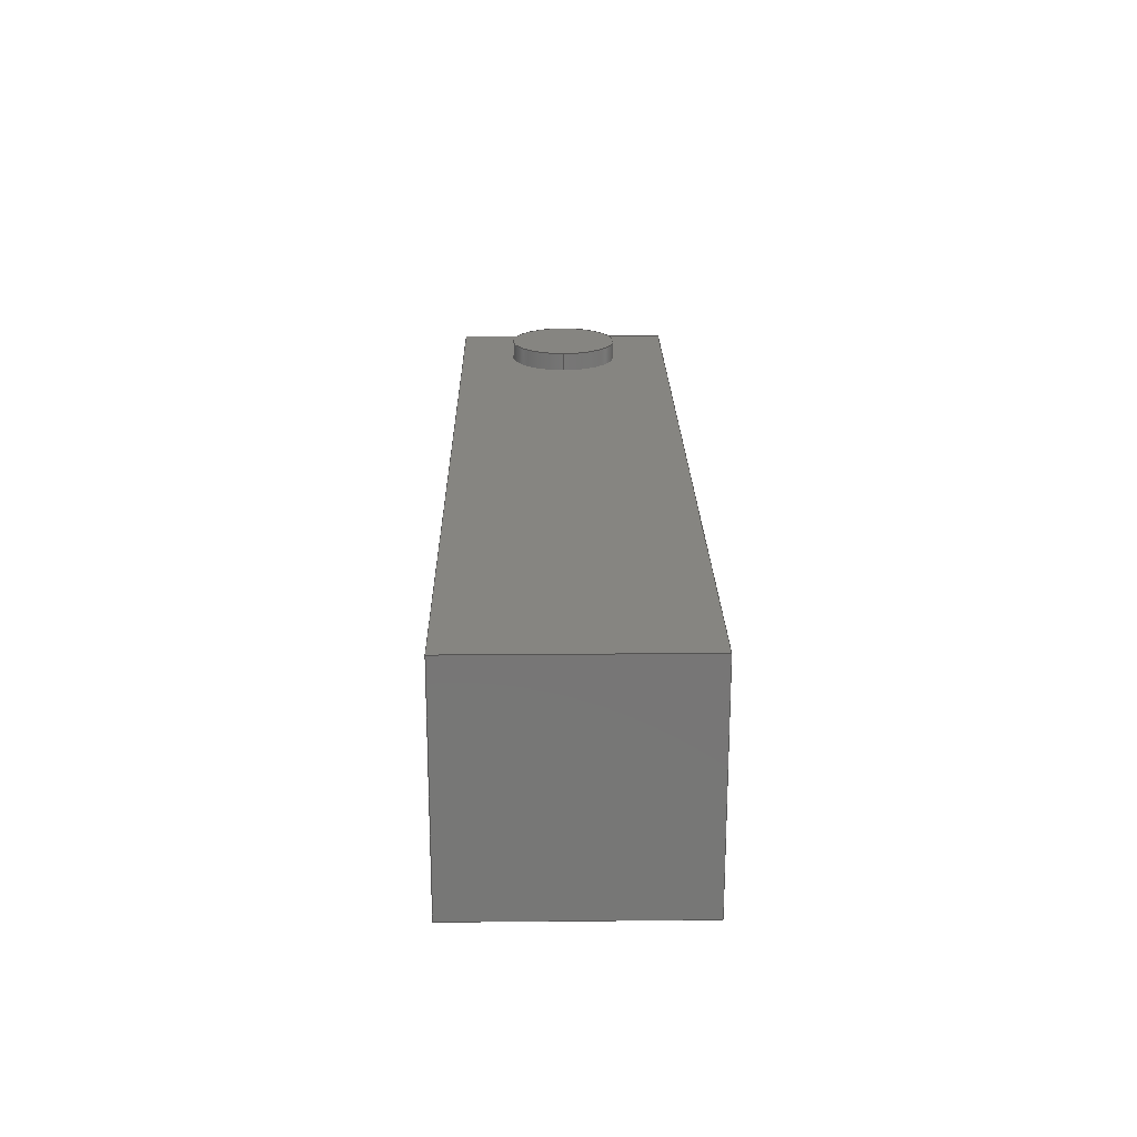
<metadata>
{"format":"step","ext":"step","renderer":"f3d","projection":"perspective","resolution":1024,"background":"white","views":[{"elev":21.0,"azim":-90.9,"up":"+Y"}]}
</metadata>
<code>
ISO-10303-21;
DATA;
#1=MECHANICAL_DESIGN_GEOMETRIC_PRESENTATION_REPRESENTATION('',(#4,#5),
#438);
#2=SHAPE_REPRESENTATION_RELATIONSHIP('SRR','None',#445,#3);
#3=ADVANCED_BREP_SHAPE_REPRESENTATION('',(#6,#7),#437);
#4=STYLED_ITEM('',(#455),#6);
#5=STYLED_ITEM('',(#456),#7);
#6=MANIFOLD_SOLID_BREP('28-VALVE ROD END',#257);
#7=MANIFOLD_SOLID_BREP('Body2',#258);
#8=CYLINDRICAL_SURFACE('',#279,0.15);
#9=CYLINDRICAL_SURFACE('',#283,0.15);
#10=CYLINDRICAL_SURFACE('',#290,0.15);
#11=FACE_BOUND('',#37,.T.);
#12=FACE_BOUND('',#40,.T.);
#13=FACE_BOUND('',#45,.T.);
#14=FACE_BOUND('',#51,.T.);
#15=CIRCLE('',#273,0.15);
#16=CIRCLE('',#276,0.15);
#17=CIRCLE('',#280,0.15);
#18=CIRCLE('',#282,0.15);
#19=CIRCLE('',#289,0.15);
#20=CIRCLE('',#291,0.15);
#21=FACE_OUTER_BOUND('',#36,.T.);
#22=FACE_OUTER_BOUND('',#38,.T.);
#23=FACE_OUTER_BOUND('',#39,.T.);
#24=FACE_OUTER_BOUND('',#41,.T.);
#25=FACE_OUTER_BOUND('',#42,.T.);
#26=FACE_OUTER_BOUND('',#43,.T.);
#27=FACE_OUTER_BOUND('',#44,.T.);
#28=FACE_OUTER_BOUND('',#46,.T.);
#29=FACE_OUTER_BOUND('',#47,.T.);
#30=FACE_OUTER_BOUND('',#48,.T.);
#31=FACE_OUTER_BOUND('',#49,.T.);
#32=FACE_OUTER_BOUND('',#50,.T.);
#33=FACE_OUTER_BOUND('',#52,.T.);
#34=FACE_OUTER_BOUND('',#53,.T.);
#35=FACE_OUTER_BOUND('',#54,.T.);
#36=EDGE_LOOP('',(#164,#165,#166,#167));
#37=EDGE_LOOP('',(#168));
#38=EDGE_LOOP('',(#169,#170,#171,#172));
#39=EDGE_LOOP('',(#173,#174,#175,#176));
#40=EDGE_LOOP('',(#177));
#41=EDGE_LOOP('',(#178,#179,#180,#181,#182,#183,#184,#185));
#42=EDGE_LOOP('',(#186,#187,#188,#189));
#43=EDGE_LOOP('',(#190,#191,#192,#193));
#44=EDGE_LOOP('',(#194,#195,#196,#197));
#45=EDGE_LOOP('',(#198));
#46=EDGE_LOOP('',(#199,#200,#201,#202));
#47=EDGE_LOOP('',(#203,#204,#205,#206));
#48=EDGE_LOOP('',(#207,#208,#209,#210,#211,#212,#213,#214));
#49=EDGE_LOOP('',(#215,#216,#217,#218));
#50=EDGE_LOOP('',(#219,#220,#221,#222));
#51=EDGE_LOOP('',(#223));
#52=EDGE_LOOP('',(#224));
#53=EDGE_LOOP('',(#225,#226,#227,#228));
#54=EDGE_LOOP('',(#229));
#55=LINE('',#368,#82);
#56=LINE('',#370,#83);
#57=LINE('',#372,#84);
#58=LINE('',#373,#85);
#59=LINE('',#378,#86);
#60=LINE('',#380,#87);
#61=LINE('',#381,#88);
#62=LINE('',#384,#89);
#63=LINE('',#386,#90);
#64=LINE('',#387,#91);
#65=LINE('',#392,#92);
#66=LINE('',#394,#93);
#67=LINE('',#396,#94);
#68=LINE('',#398,#95);
#69=LINE('',#399,#96);
#70=LINE('',#402,#97);
#71=LINE('',#403,#98);
#72=LINE('',#407,#99);
#73=LINE('',#410,#100);
#74=LINE('',#411,#101);
#75=LINE('',#415,#102);
#76=LINE('',#418,#103);
#77=LINE('',#419,#104);
#78=LINE('',#422,#105);
#79=LINE('',#423,#106);
#80=LINE('',#425,#107);
#81=LINE('',#433,#108);
#82=VECTOR('',#297,1);
#83=VECTOR('',#298,1);
#84=VECTOR('',#299,1);
#85=VECTOR('',#300,1);
#86=VECTOR('',#305,1);
#87=VECTOR('',#306,1);
#88=VECTOR('',#307,1);
#89=VECTOR('',#310,1);
#90=VECTOR('',#311,1);
#91=VECTOR('',#312,1);
#92=VECTOR('',#317,1);
#93=VECTOR('',#318,1);
#94=VECTOR('',#319,1);
#95=VECTOR('',#320,1);
#96=VECTOR('',#321,1);
#97=VECTOR('',#324,1);
#98=VECTOR('',#325,1);
#99=VECTOR('',#330,0.15);
#100=VECTOR('',#333,1);
#101=VECTOR('',#334,1);
#102=VECTOR('',#339,0.15);
#103=VECTOR('',#342,1);
#104=VECTOR('',#343,1);
#105=VECTOR('',#346,1);
#106=VECTOR('',#347,1);
#107=VECTOR('',#350,1);
#108=VECTOR('',#361,0.15);
#109=VERTEX_POINT('',#366);
#110=VERTEX_POINT('',#367);
#111=VERTEX_POINT('',#369);
#112=VERTEX_POINT('',#371);
#113=VERTEX_POINT('',#374);
#114=VERTEX_POINT('',#377);
#115=VERTEX_POINT('',#379);
#116=VERTEX_POINT('',#383);
#117=VERTEX_POINT('',#385);
#118=VERTEX_POINT('',#388);
#119=VERTEX_POINT('',#391);
#120=VERTEX_POINT('',#393);
#121=VERTEX_POINT('',#395);
#122=VERTEX_POINT('',#397);
#123=VERTEX_POINT('',#401);
#124=VERTEX_POINT('',#405);
#125=VERTEX_POINT('',#409);
#126=VERTEX_POINT('',#412);
#127=VERTEX_POINT('',#417);
#128=VERTEX_POINT('',#421);
#129=VERTEX_POINT('',#428);
#130=VERTEX_POINT('',#431);
#131=EDGE_CURVE('',#109,#110,#55,.T.);
#132=EDGE_CURVE('',#111,#109,#56,.T.);
#133=EDGE_CURVE('',#112,#111,#57,.T.);
#134=EDGE_CURVE('',#110,#112,#58,.T.);
#135=EDGE_CURVE('',#113,#113,#15,.T.);
#136=EDGE_CURVE('',#110,#114,#59,.T.);
#137=EDGE_CURVE('',#115,#112,#60,.T.);
#138=EDGE_CURVE('',#115,#114,#61,.T.);
#139=EDGE_CURVE('',#114,#116,#62,.T.);
#140=EDGE_CURVE('',#117,#115,#63,.T.);
#141=EDGE_CURVE('',#116,#117,#64,.T.);
#142=EDGE_CURVE('',#118,#118,#16,.T.);
#143=EDGE_CURVE('',#111,#119,#65,.T.);
#144=EDGE_CURVE('',#120,#119,#66,.T.);
#145=EDGE_CURVE('',#120,#121,#67,.T.);
#146=EDGE_CURVE('',#122,#121,#68,.T.);
#147=EDGE_CURVE('',#122,#117,#69,.T.);
#148=EDGE_CURVE('',#123,#109,#70,.T.);
#149=EDGE_CURVE('',#119,#123,#71,.T.);
#150=EDGE_CURVE('',#124,#124,#17,.T.);
#151=EDGE_CURVE('',#124,#118,#72,.T.);
#152=EDGE_CURVE('',#123,#125,#73,.T.);
#153=EDGE_CURVE('',#125,#120,#74,.T.);
#154=EDGE_CURVE('',#126,#126,#18,.T.);
#155=EDGE_CURVE('',#113,#126,#75,.T.);
#156=EDGE_CURVE('',#127,#122,#76,.T.);
#157=EDGE_CURVE('',#116,#127,#77,.T.);
#158=EDGE_CURVE('',#128,#127,#78,.T.);
#159=EDGE_CURVE('',#125,#128,#79,.T.);
#160=EDGE_CURVE('',#121,#128,#80,.T.);
#161=EDGE_CURVE('',#129,#129,#19,.T.);
#162=EDGE_CURVE('',#130,#130,#20,.T.);
#163=EDGE_CURVE('',#130,#129,#81,.T.);
#164=ORIENTED_EDGE('',*,*,#131,.F.);
#165=ORIENTED_EDGE('',*,*,#132,.F.);
#166=ORIENTED_EDGE('',*,*,#133,.F.);
#167=ORIENTED_EDGE('',*,*,#134,.F.);
#168=ORIENTED_EDGE('',*,*,#135,.F.);
#169=ORIENTED_EDGE('',*,*,#136,.F.);
#170=ORIENTED_EDGE('',*,*,#134,.T.);
#171=ORIENTED_EDGE('',*,*,#137,.F.);
#172=ORIENTED_EDGE('',*,*,#138,.T.);
#173=ORIENTED_EDGE('',*,*,#139,.F.);
#174=ORIENTED_EDGE('',*,*,#138,.F.);
#175=ORIENTED_EDGE('',*,*,#140,.F.);
#176=ORIENTED_EDGE('',*,*,#141,.F.);
#177=ORIENTED_EDGE('',*,*,#142,.F.);
#178=ORIENTED_EDGE('',*,*,#140,.T.);
#179=ORIENTED_EDGE('',*,*,#137,.T.);
#180=ORIENTED_EDGE('',*,*,#133,.T.);
#181=ORIENTED_EDGE('',*,*,#143,.T.);
#182=ORIENTED_EDGE('',*,*,#144,.F.);
#183=ORIENTED_EDGE('',*,*,#145,.T.);
#184=ORIENTED_EDGE('',*,*,#146,.F.);
#185=ORIENTED_EDGE('',*,*,#147,.T.);
#186=ORIENTED_EDGE('',*,*,#132,.T.);
#187=ORIENTED_EDGE('',*,*,#148,.F.);
#188=ORIENTED_EDGE('',*,*,#149,.F.);
#189=ORIENTED_EDGE('',*,*,#143,.F.);
#190=ORIENTED_EDGE('',*,*,#150,.F.);
#191=ORIENTED_EDGE('',*,*,#151,.T.);
#192=ORIENTED_EDGE('',*,*,#142,.T.);
#193=ORIENTED_EDGE('',*,*,#151,.F.);
#194=ORIENTED_EDGE('',*,*,#144,.T.);
#195=ORIENTED_EDGE('',*,*,#149,.T.);
#196=ORIENTED_EDGE('',*,*,#152,.T.);
#197=ORIENTED_EDGE('',*,*,#153,.T.);
#198=ORIENTED_EDGE('',*,*,#154,.T.);
#199=ORIENTED_EDGE('',*,*,#135,.T.);
#200=ORIENTED_EDGE('',*,*,#155,.T.);
#201=ORIENTED_EDGE('',*,*,#154,.F.);
#202=ORIENTED_EDGE('',*,*,#155,.F.);
#203=ORIENTED_EDGE('',*,*,#141,.T.);
#204=ORIENTED_EDGE('',*,*,#147,.F.);
#205=ORIENTED_EDGE('',*,*,#156,.F.);
#206=ORIENTED_EDGE('',*,*,#157,.F.);
#207=ORIENTED_EDGE('',*,*,#139,.T.);
#208=ORIENTED_EDGE('',*,*,#157,.T.);
#209=ORIENTED_EDGE('',*,*,#158,.F.);
#210=ORIENTED_EDGE('',*,*,#159,.F.);
#211=ORIENTED_EDGE('',*,*,#152,.F.);
#212=ORIENTED_EDGE('',*,*,#148,.T.);
#213=ORIENTED_EDGE('',*,*,#131,.T.);
#214=ORIENTED_EDGE('',*,*,#136,.T.);
#215=ORIENTED_EDGE('',*,*,#159,.T.);
#216=ORIENTED_EDGE('',*,*,#160,.F.);
#217=ORIENTED_EDGE('',*,*,#145,.F.);
#218=ORIENTED_EDGE('',*,*,#153,.F.);
#219=ORIENTED_EDGE('',*,*,#146,.T.);
#220=ORIENTED_EDGE('',*,*,#160,.T.);
#221=ORIENTED_EDGE('',*,*,#158,.T.);
#222=ORIENTED_EDGE('',*,*,#156,.T.);
#223=ORIENTED_EDGE('',*,*,#150,.T.);
#224=ORIENTED_EDGE('',*,*,#161,.T.);
#225=ORIENTED_EDGE('',*,*,#162,.F.);
#226=ORIENTED_EDGE('',*,*,#163,.T.);
#227=ORIENTED_EDGE('',*,*,#161,.F.);
#228=ORIENTED_EDGE('',*,*,#163,.F.);
#229=ORIENTED_EDGE('',*,*,#162,.T.);
#230=PLANE('',#272);
#231=PLANE('',#274);
#232=PLANE('',#275);
#233=PLANE('',#277);
#234=PLANE('',#278);
#235=PLANE('',#281);
#236=PLANE('',#284);
#237=PLANE('',#285);
#238=PLANE('',#286);
#239=PLANE('',#287);
#240=PLANE('',#288);
#241=PLANE('',#292);
#242=ADVANCED_FACE('',(#21,#11),#230,.T.);
#243=ADVANCED_FACE('',(#22),#231,.F.);
#244=ADVANCED_FACE('',(#23,#12),#232,.F.);
#245=ADVANCED_FACE('',(#24),#233,.T.);
#246=ADVANCED_FACE('',(#25),#234,.T.);
#247=ADVANCED_FACE('',(#26),#8,.F.);
#248=ADVANCED_FACE('',(#27,#13),#235,.F.);
#249=ADVANCED_FACE('',(#28),#9,.F.);
#250=ADVANCED_FACE('',(#29),#236,.T.);
#251=ADVANCED_FACE('',(#30),#237,.T.);
#252=ADVANCED_FACE('',(#31),#238,.T.);
#253=ADVANCED_FACE('',(#32,#14),#239,.T.);
#254=ADVANCED_FACE('',(#33),#240,.F.);
#255=ADVANCED_FACE('',(#34),#10,.T.);
#256=ADVANCED_FACE('',(#35),#241,.T.);
#257=CLOSED_SHELL('',(#242,#243,#244,#245,#246,#247,#248,#249,#250,#251,
#252,#253));
#258=CLOSED_SHELL('',(#254,#255,#256));
#259=DERIVED_UNIT_ELEMENT(#261,1);
#260=DERIVED_UNIT_ELEMENT(#440,3);
#261=(
MASS_UNIT()
NAMED_UNIT(*)
SI_UNIT(.KILO.,.GRAM.)
);
#262=DERIVED_UNIT((#259,#260));
#263=MEASURE_REPRESENTATION_ITEM('density measure',
POSITIVE_RATIO_MEASURE(7850),#262);
#264=PROPERTY_DEFINITION_REPRESENTATION(#269,#266);
#265=PROPERTY_DEFINITION_REPRESENTATION(#270,#267);
#266=REPRESENTATION('material name',(#268),#437);
#267=REPRESENTATION('density',(#263),#437);
#268=DESCRIPTIVE_REPRESENTATION_ITEM('Steel','Steel');
#269=PROPERTY_DEFINITION('material property','material name',#447);
#270=PROPERTY_DEFINITION('material property','density of part',#447);
#271=AXIS2_PLACEMENT_3D('placement',#364,#293,#294);
#272=AXIS2_PLACEMENT_3D('',#365,#295,#296);
#273=AXIS2_PLACEMENT_3D('',#375,#301,#302);
#274=AXIS2_PLACEMENT_3D('',#376,#303,#304);
#275=AXIS2_PLACEMENT_3D('',#382,#308,#309);
#276=AXIS2_PLACEMENT_3D('',#389,#313,#314);
#277=AXIS2_PLACEMENT_3D('',#390,#315,#316);
#278=AXIS2_PLACEMENT_3D('',#400,#322,#323);
#279=AXIS2_PLACEMENT_3D('',#404,#326,#327);
#280=AXIS2_PLACEMENT_3D('',#406,#328,#329);
#281=AXIS2_PLACEMENT_3D('',#408,#331,#332);
#282=AXIS2_PLACEMENT_3D('',#413,#335,#336);
#283=AXIS2_PLACEMENT_3D('',#414,#337,#338);
#284=AXIS2_PLACEMENT_3D('',#416,#340,#341);
#285=AXIS2_PLACEMENT_3D('',#420,#344,#345);
#286=AXIS2_PLACEMENT_3D('',#424,#348,#349);
#287=AXIS2_PLACEMENT_3D('',#426,#351,#352);
#288=AXIS2_PLACEMENT_3D('',#427,#353,#354);
#289=AXIS2_PLACEMENT_3D('',#429,#355,#356);
#290=AXIS2_PLACEMENT_3D('',#430,#357,#358);
#291=AXIS2_PLACEMENT_3D('',#432,#359,#360);
#292=AXIS2_PLACEMENT_3D('',#434,#362,#363);
#293=DIRECTION('axis',(0,0,1));
#294=DIRECTION('refdir',(1,0,0));
#295=DIRECTION('center_axis',(0,1,0));
#296=DIRECTION('ref_axis',(1,0,0));
#297=DIRECTION('',(-1,0,0));
#298=DIRECTION('',(0,0,1));
#299=DIRECTION('',(1,0,0));
#300=DIRECTION('',(0,0,-1));
#301=DIRECTION('center_axis',(0,1,0));
#302=DIRECTION('ref_axis',(1,0,0));
#303=DIRECTION('center_axis',(-1,0,0));
#304=DIRECTION('ref_axis',(0,0,1));
#305=DIRECTION('',(0,1,0));
#306=DIRECTION('',(0,-1,0));
#307=DIRECTION('',(0,0,1));
#308=DIRECTION('center_axis',(0,1,0));
#309=DIRECTION('ref_axis',(1,0,0));
#310=DIRECTION('',(1,0,0));
#311=DIRECTION('',(-1,0,0));
#312=DIRECTION('',(0,0,-1));
#313=DIRECTION('center_axis',(0,-1,0));
#314=DIRECTION('ref_axis',(1,0,0));
#315=DIRECTION('center_axis',(0,0,-1));
#316=DIRECTION('ref_axis',(-1,0,0));
#317=DIRECTION('',(0,-1,0));
#318=DIRECTION('',(1,0,0));
#319=DIRECTION('',(0,1,0));
#320=DIRECTION('',(-1,0,0));
#321=DIRECTION('',(0,-1,0));
#322=DIRECTION('center_axis',(1,0,0));
#323=DIRECTION('ref_axis',(0,0,-1));
#324=DIRECTION('',(0,1,0));
#325=DIRECTION('',(0,0,1));
#326=DIRECTION('center_axis',(0,1,0));
#327=DIRECTION('ref_axis',(1,0,0));
#328=DIRECTION('center_axis',(0,-1,0));
#329=DIRECTION('ref_axis',(1,0,0));
#330=DIRECTION('',(0,-1,0));
#331=DIRECTION('center_axis',(0,1,0));
#332=DIRECTION('ref_axis',(1,0,0));
#333=DIRECTION('',(-1,0,0));
#334=DIRECTION('',(0,0,-1));
#335=DIRECTION('center_axis',(0,1,0));
#336=DIRECTION('ref_axis',(1,0,0));
#337=DIRECTION('center_axis',(0,1,0));
#338=DIRECTION('ref_axis',(1,0,0));
#339=DIRECTION('',(0,-1,0));
#340=DIRECTION('center_axis',(1,0,0));
#341=DIRECTION('ref_axis',(0,0,-1));
#342=DIRECTION('',(0,0,-1));
#343=DIRECTION('',(0,1,0));
#344=DIRECTION('center_axis',(0,0,1));
#345=DIRECTION('ref_axis',(1,0,0));
#346=DIRECTION('',(1,0,0));
#347=DIRECTION('',(0,1,0));
#348=DIRECTION('center_axis',(-1,0,0));
#349=DIRECTION('ref_axis',(0,0,1));
#350=DIRECTION('',(0,0,1));
#351=DIRECTION('center_axis',(0,1,0));
#352=DIRECTION('ref_axis',(1,0,0));
#353=DIRECTION('center_axis',(0,1,0));
#354=DIRECTION('ref_axis',(1,0,0));
#355=DIRECTION('center_axis',(0,-1,0));
#356=DIRECTION('ref_axis',(1,0,0));
#357=DIRECTION('center_axis',(0,1,0));
#358=DIRECTION('ref_axis',(1,0,0));
#359=DIRECTION('center_axis',(0,1,0));
#360=DIRECTION('ref_axis',(1,0,0));
#361=DIRECTION('',(0,-1,0));
#362=DIRECTION('center_axis',(0,1,0));
#363=DIRECTION('ref_axis',(1,0,0));
#364=CARTESIAN_POINT('',(0,0,0));
#365=CARTESIAN_POINT('Origin',(-0.375,-0.15,0));
#366=CARTESIAN_POINT('',(0.25,-0.15,0.3));
#367=CARTESIAN_POINT('',(-1,-0.15,0.3));
#368=CARTESIAN_POINT('',(-1.312,-0.15,0.3));
#369=CARTESIAN_POINT('',(0.25,-0.15,-0.3));
#370=CARTESIAN_POINT('',(0.25,-0.15,0.15));
#371=CARTESIAN_POINT('',(-1,-0.15,-0.3));
#372=CARTESIAN_POINT('',(-0.0625,-0.15,-0.3));
#373=CARTESIAN_POINT('',(-1,-0.15,0.3));
#374=CARTESIAN_POINT('',(-0.15,-0.15,1.837e-17));
#375=CARTESIAN_POINT('Origin',(0,-0.15,0));
#376=CARTESIAN_POINT('Origin',(-1,0,-0.3));
#377=CARTESIAN_POINT('',(-1,0.15,0.3));
#378=CARTESIAN_POINT('',(-1,0,0.3));
#379=CARTESIAN_POINT('',(-1,0.15,-0.3));
#380=CARTESIAN_POINT('',(-1,0,-0.3));
#381=CARTESIAN_POINT('',(-1,0.15,0.3));
#382=CARTESIAN_POINT('Origin',(-0.375,0.15,0));
#383=CARTESIAN_POINT('',(0.25,0.15,0.3));
#384=CARTESIAN_POINT('',(-1.312,0.15,0.3));
#385=CARTESIAN_POINT('',(0.25,0.15,-0.3));
#386=CARTESIAN_POINT('',(-0.0625,0.15,-0.3));
#387=CARTESIAN_POINT('',(0.25,0.15,0.15));
#388=CARTESIAN_POINT('',(-0.15,0.15,1.837e-17));
#389=CARTESIAN_POINT('Origin',(0,0.15,0));
#390=CARTESIAN_POINT('Origin',(0.25,0,-0.3));
#391=CARTESIAN_POINT('',(0.25,-0.3,-0.3));
#392=CARTESIAN_POINT('',(0.25,0,-0.3));
#393=CARTESIAN_POINT('',(-2.25,-0.3,-0.3));
#394=CARTESIAN_POINT('',(-2.25,-0.3,-0.3));
#395=CARTESIAN_POINT('',(-2.25,0.3,-0.3));
#396=CARTESIAN_POINT('',(-2.25,0,-0.3));
#397=CARTESIAN_POINT('',(0.25,0.3,-0.3));
#398=CARTESIAN_POINT('',(-2.25,0.3,-0.3));
#399=CARTESIAN_POINT('',(0.25,0,-0.3));
#400=CARTESIAN_POINT('Origin',(0.25,0,0.3));
#401=CARTESIAN_POINT('',(0.25,-0.3,0.3));
#402=CARTESIAN_POINT('',(0.25,0,0.3));
#403=CARTESIAN_POINT('',(0.25,-0.3,-0.3));
#404=CARTESIAN_POINT('Origin',(0,0,0));
#405=CARTESIAN_POINT('',(-0.15,0.3,1.837e-17));
#406=CARTESIAN_POINT('Origin',(0,0.3,0));
#407=CARTESIAN_POINT('',(-0.15,0,1.837e-17));
#408=CARTESIAN_POINT('Origin',(-1,-0.3,0));
#409=CARTESIAN_POINT('',(-2.25,-0.3,0.3));
#410=CARTESIAN_POINT('',(0.25,-0.3,0.3));
#411=CARTESIAN_POINT('',(-2.25,-0.3,0.3));
#412=CARTESIAN_POINT('',(-0.15,-0.3,1.837e-17));
#413=CARTESIAN_POINT('Origin',(0,-0.3,0));
#414=CARTESIAN_POINT('Origin',(0,0,0));
#415=CARTESIAN_POINT('',(-0.15,0,1.837e-17));
#416=CARTESIAN_POINT('Origin',(0.25,0,0.3));
#417=CARTESIAN_POINT('',(0.25,0.3,0.3));
#418=CARTESIAN_POINT('',(0.25,0.3,-0.3));
#419=CARTESIAN_POINT('',(0.25,0,0.3));
#420=CARTESIAN_POINT('Origin',(-2.25,0,0.3));
#421=CARTESIAN_POINT('',(-2.25,0.3,0.3));
#422=CARTESIAN_POINT('',(0.25,0.3,0.3));
#423=CARTESIAN_POINT('',(-2.25,0,0.3));
#424=CARTESIAN_POINT('Origin',(-2.25,0,-0.3));
#425=CARTESIAN_POINT('',(-2.25,0.3,0.3));
#426=CARTESIAN_POINT('Origin',(-1,0.3,0));
#427=CARTESIAN_POINT('Origin',(0,-0.35,0));
#428=CARTESIAN_POINT('',(-0.15,-0.35,1.837e-17));
#429=CARTESIAN_POINT('Origin',(0,-0.35,0));
#430=CARTESIAN_POINT('Origin',(0,0,0));
#431=CARTESIAN_POINT('',(-0.15,0.35,1.837e-17));
#432=CARTESIAN_POINT('Origin',(0,0.35,0));
#433=CARTESIAN_POINT('',(-0.15,0,1.837e-17));
#434=CARTESIAN_POINT('Origin',(0,0.35,0));
#435=UNCERTAINTY_MEASURE_WITH_UNIT(LENGTH_MEASURE(0.001),#439,
'DISTANCE_ACCURACY_VALUE',
'Maximum model space distance between geometric entities at asserted c
onnectivities');
#436=UNCERTAINTY_MEASURE_WITH_UNIT(LENGTH_MEASURE(0.001),#439,
'DISTANCE_ACCURACY_VALUE',
'Maximum model space distance between geometric entities at asserted c
onnectivities');
#437=(
GEOMETRIC_REPRESENTATION_CONTEXT(3)
GLOBAL_UNCERTAINTY_ASSIGNED_CONTEXT((#435))
GLOBAL_UNIT_ASSIGNED_CONTEXT((#439,#441,#442))
REPRESENTATION_CONTEXT('','3D')
);
#438=(
GEOMETRIC_REPRESENTATION_CONTEXT(3)
GLOBAL_UNCERTAINTY_ASSIGNED_CONTEXT((#436))
GLOBAL_UNIT_ASSIGNED_CONTEXT((#439,#441,#442))
REPRESENTATION_CONTEXT('','3D')
);
#439=(
LENGTH_UNIT()
NAMED_UNIT(*)
SI_UNIT(.CENTI.,.METRE.)
);
#440=(
LENGTH_UNIT()
NAMED_UNIT(*)
SI_UNIT($,.METRE.)
);
#441=(
NAMED_UNIT(*)
PLANE_ANGLE_UNIT()
SI_UNIT($,.RADIAN.)
);
#442=(
NAMED_UNIT(*)
SI_UNIT($,.STERADIAN.)
SOLID_ANGLE_UNIT()
);
#443=SHAPE_DEFINITION_REPRESENTATION(#444,#445);
#444=PRODUCT_DEFINITION_SHAPE('',$,#447);
#445=SHAPE_REPRESENTATION('',(#271),#437);
#446=PRODUCT_DEFINITION_CONTEXT('part definition',#451,'design');
#447=PRODUCT_DEFINITION('SA-105','SA-105',#448,#446);
#448=PRODUCT_DEFINITION_FORMATION('',$,#453);
#449=PRODUCT_RELATED_PRODUCT_CATEGORY('SA-105','SA-105',(#453));
#450=APPLICATION_PROTOCOL_DEFINITION('international standard',
'automotive_design',2009,#451);
#451=APPLICATION_CONTEXT(
'Core Data for Automotive Mechanical Design Process');
#452=PRODUCT_CONTEXT('part definition',#451,'mechanical');
#453=PRODUCT('SA-105','SA-105',$,(#452));
#454=PRESENTATION_STYLE_ASSIGNMENT((#457));
#455=PRESENTATION_STYLE_ASSIGNMENT((#458));
#456=PRESENTATION_STYLE_ASSIGNMENT((#459));
#457=SURFACE_STYLE_USAGE(.BOTH.,#460);
#458=SURFACE_STYLE_USAGE(.BOTH.,#461);
#459=SURFACE_STYLE_USAGE(.BOTH.,#462);
#460=SURFACE_SIDE_STYLE('',(#463));
#461=SURFACE_SIDE_STYLE('',(#464));
#462=SURFACE_SIDE_STYLE('',(#465));
#463=SURFACE_STYLE_FILL_AREA(#466);
#464=SURFACE_STYLE_FILL_AREA(#467);
#465=SURFACE_STYLE_FILL_AREA(#468);
#466=FILL_AREA_STYLE('Steel - Satin',(#469));
#467=FILL_AREA_STYLE('Powder Coat (Blue)',(#470));
#468=FILL_AREA_STYLE('Stainless Steel - Polished',(#471));
#469=FILL_AREA_STYLE_COLOUR('Steel - Satin',#472);
#470=FILL_AREA_STYLE_COLOUR('Powder Coat (Blue)',#473);
#471=FILL_AREA_STYLE_COLOUR('Stainless Steel - Polished',#474);
#472=COLOUR_RGB('Steel - Satin',0.6275,0.6275,0.6275);
#473=COLOUR_RGB('Powder Coat (Blue)',0.4471,0.5098,
0.9686);
#474=COLOUR_RGB('Stainless Steel - Polished',0.7961,0.7961,
0.7961);
ENDSEC;
END-ISO-10303-21;

</code>
